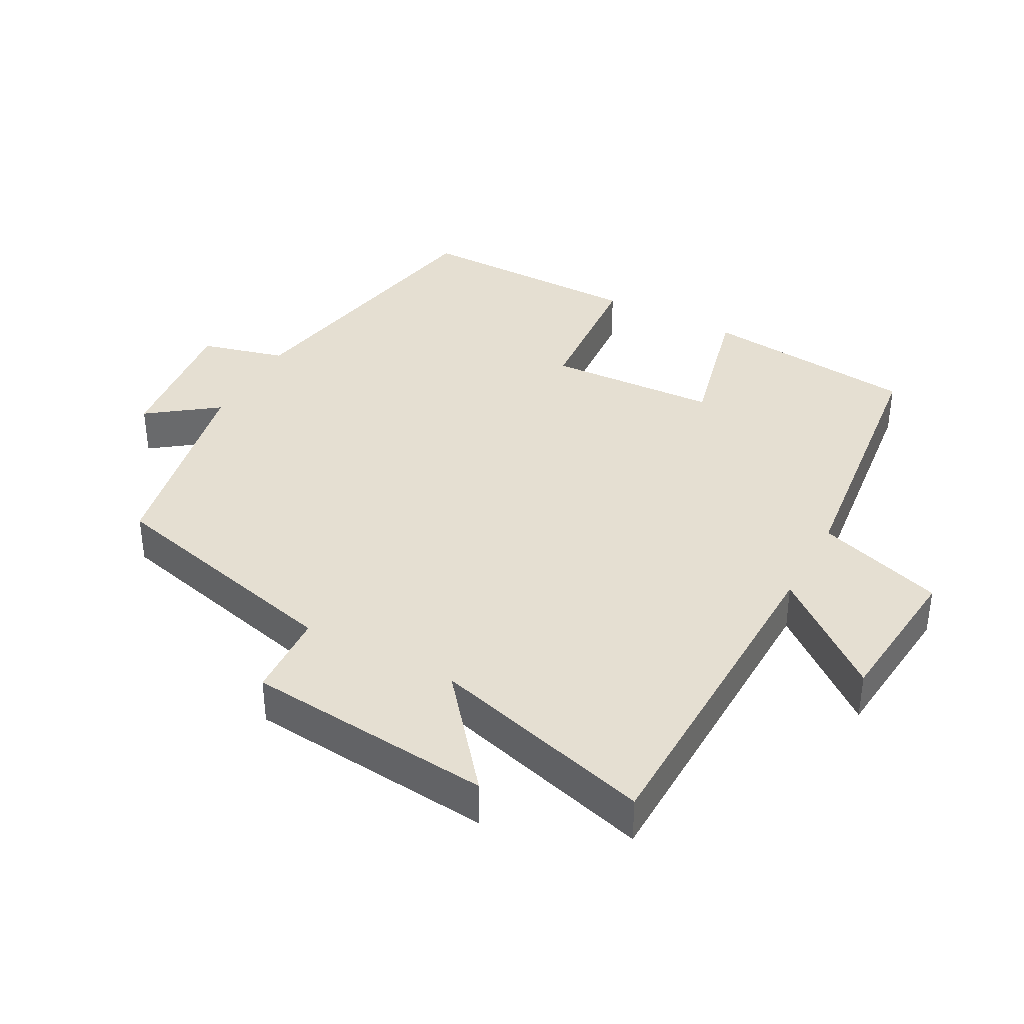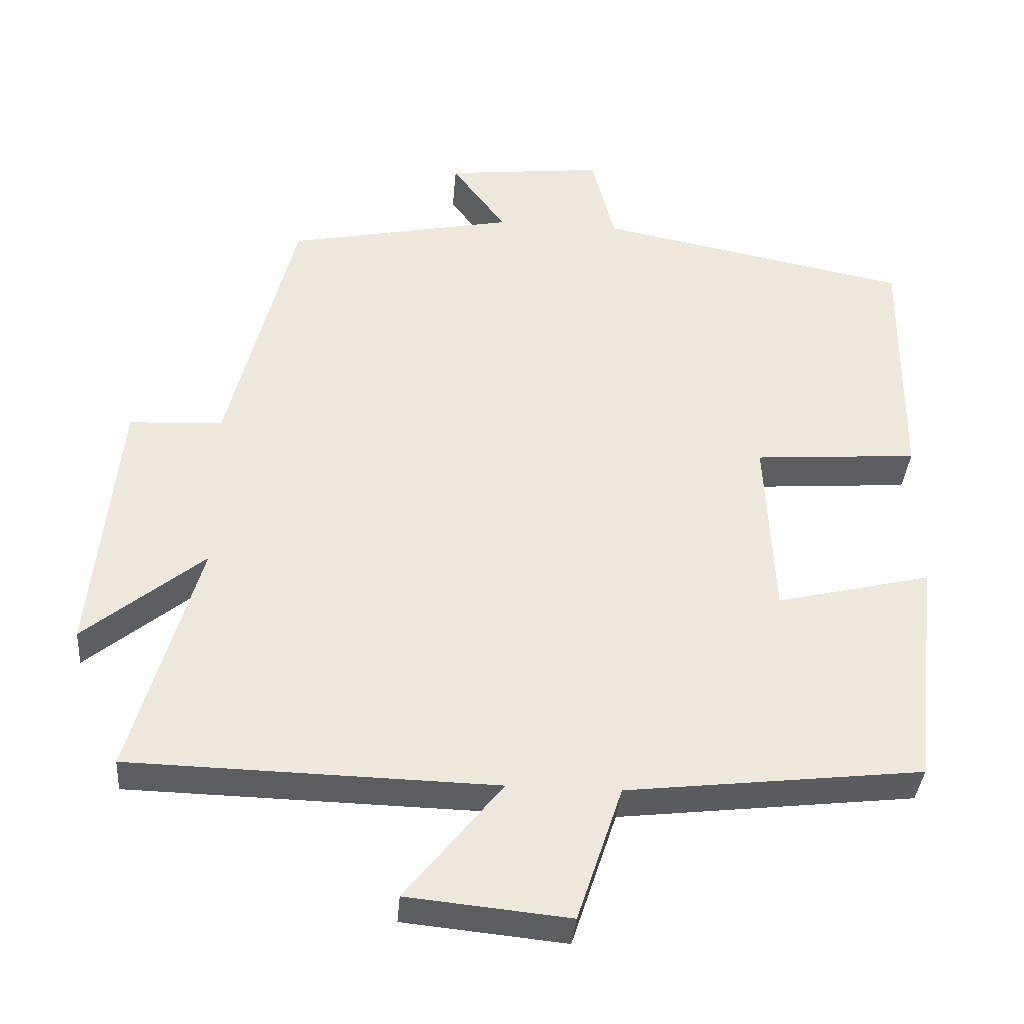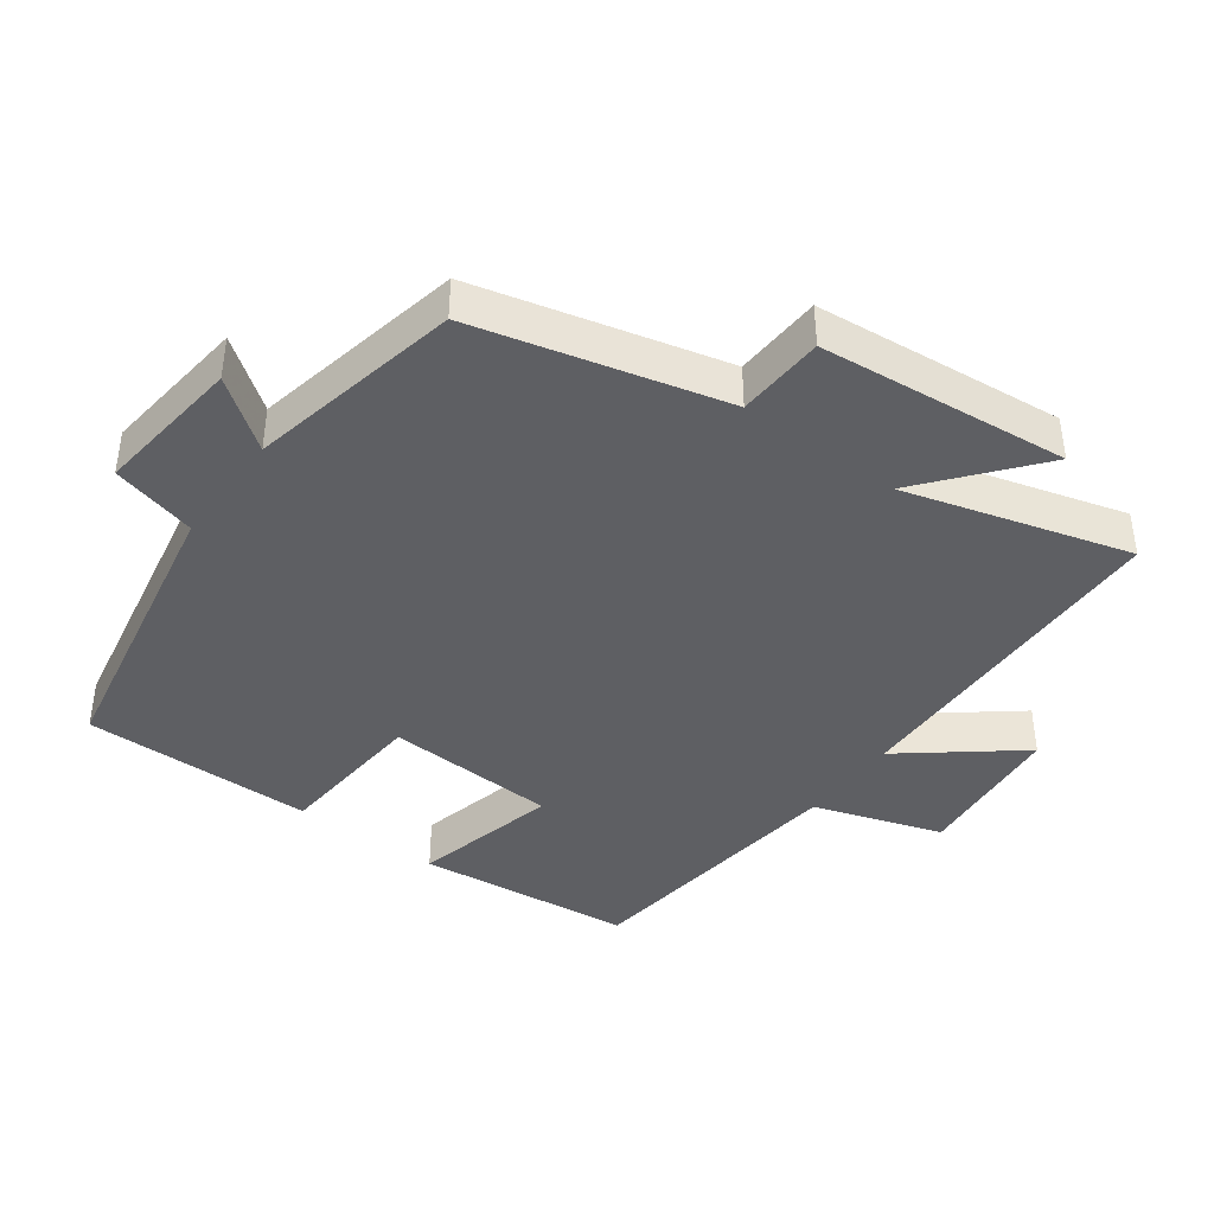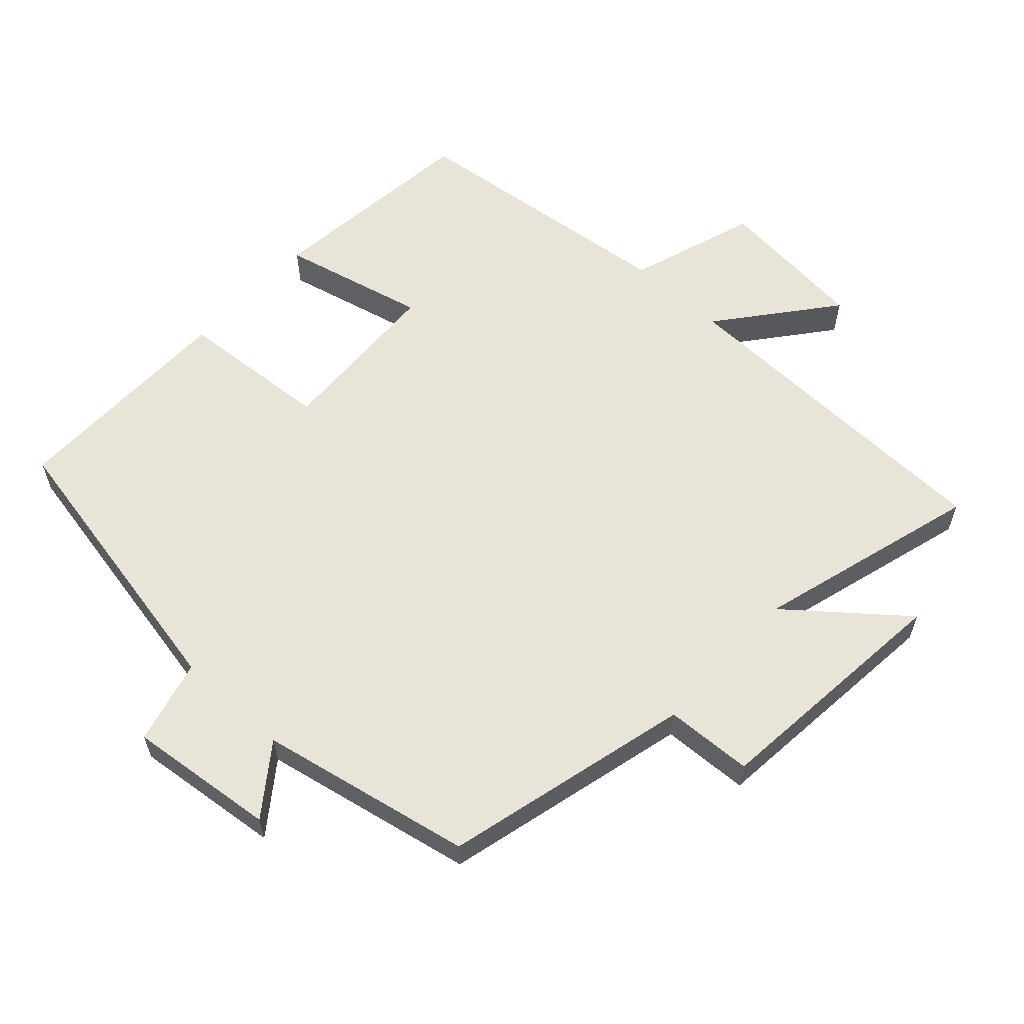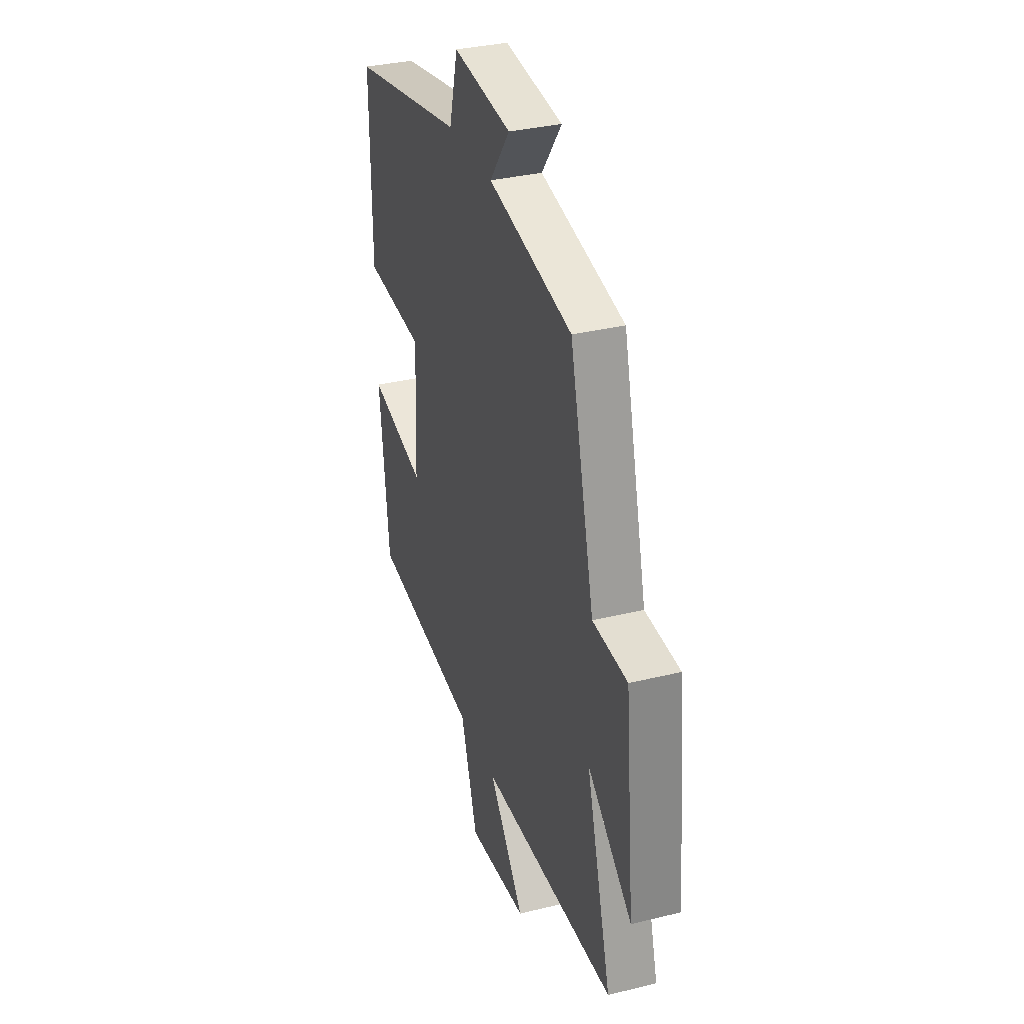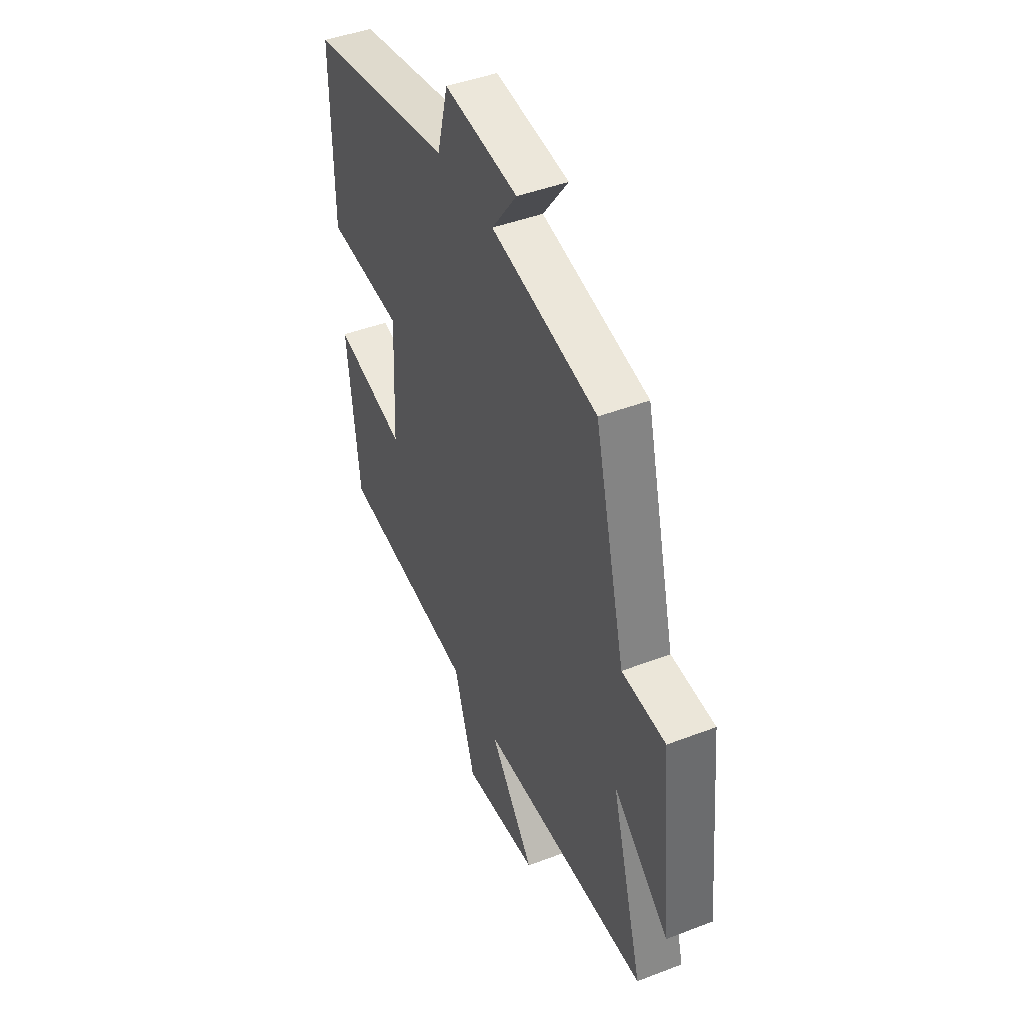
<metadata>
{"format":"obj","ext":"obj","renderer":"f3d","projection":"perspective","resolution":1024,"background":"white","views":[{"elev":37.5,"azim":118.2,"up":"+Y"},{"elev":-36.7,"azim":175.4,"up":"+Z"},{"elev":-41.2,"azim":53.6,"up":"+Y"},{"elev":60.0,"azim":42.6,"up":"+Y"},{"elev":33.4,"azim":71.4,"up":"+Z"},{"elev":44.5,"azim":65.9,"up":"+Z"}]}
</metadata>
<code>
v -0.465 0.07 -0.453
v -0.5 0.07 -0.137
v -0.288 0.07 -0.188
v -0.276 0.07 0.062
v -0.5 0.07 0.079
v -0.503 0.07 0.417
v -0.076 0.07 0.5
v -0.044 0.07 0.624
v 0.172 0.07 0.6
v 0.098 0.07 0.5
v 0.409 0.07 0.437
v 0.5 0.07 0.075
v 0.628 0.07 0.069
v 0.664 0.07 -0.295
v 0.5 0.07 -0.161
v 0.593 0.07 -0.488
v 0.092 0.07 -0.5
v 0.224 0.07 -0.665
v 0.002 0.07 -0.687
v -0.06 0.07 -0.5
v -0.465 0 -0.453
v -0.5 0 -0.137
v -0.288 0 -0.188
v -0.276 0 0.062
v -0.5 0 0.079
v -0.503 0 0.417
v -0.076 0 0.5
v -0.044 0 0.624
v 0.172 0 0.6
v 0.098 0 0.5
v 0.409 0 0.437
v 0.5 0 0.075
v 0.628 0 0.069
v 0.664 0 -0.295
v 0.5 0 -0.161
v 0.593 0 -0.488
v 0.092 0 -0.5
v 0.224 0 -0.665
v 0.002 0 -0.687
v -0.06 0 -0.5
f 17 18 19 20
f 17 20 1
f 16 17 1
f 15 16 1
f 12 13 14 15
f 10 11 12 15
f 7 8 9 10
f 6 7 10
f 5 6 10
f 4 5 10
f 3 4 10 15
f 1 2 3
f 1 3 15
f 40 39 38 37
f 21 40 37
f 21 37 36
f 21 36 35
f 35 34 33 32
f 35 32 31 30
f 30 29 28 27
f 30 27 26
f 30 26 25
f 30 25 24
f 35 30 24 23
f 23 22 21
f 35 23 21
f 1 21 22 2
f 2 22 23 3
f 3 23 24 4
f 4 24 25 5
f 5 25 26 6
f 6 26 27 7
f 7 27 28 8
f 8 28 29 9
f 9 29 30 10
f 10 30 31 11
f 11 31 32 12
f 12 32 33 13
f 13 33 34 14
f 14 34 35 15
f 15 35 36 16
f 16 36 37 17
f 17 37 38 18
f 18 38 39 19
f 19 39 40 20
f 20 40 21 1

</code>
